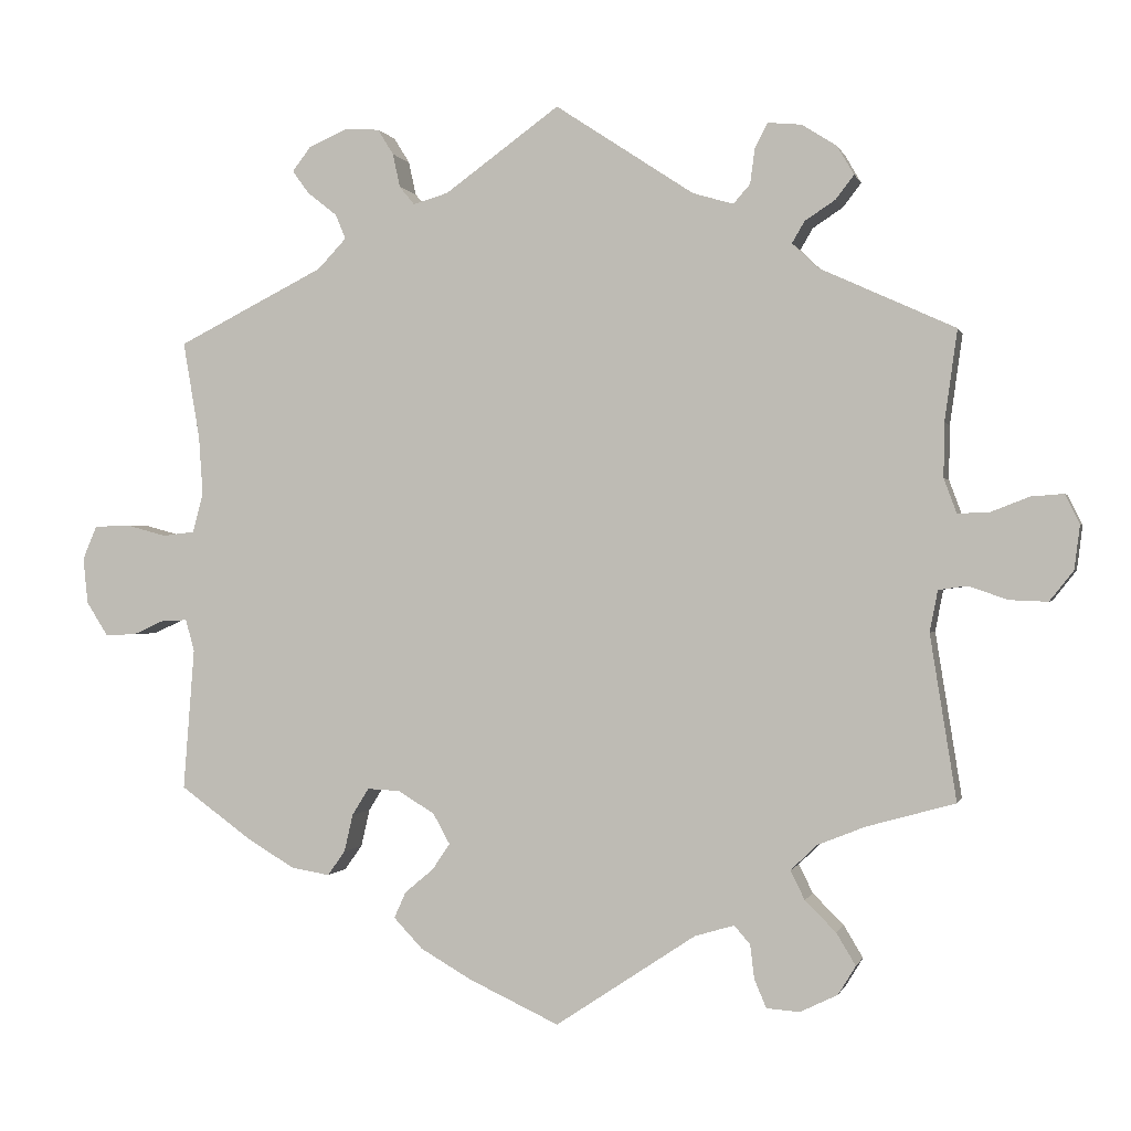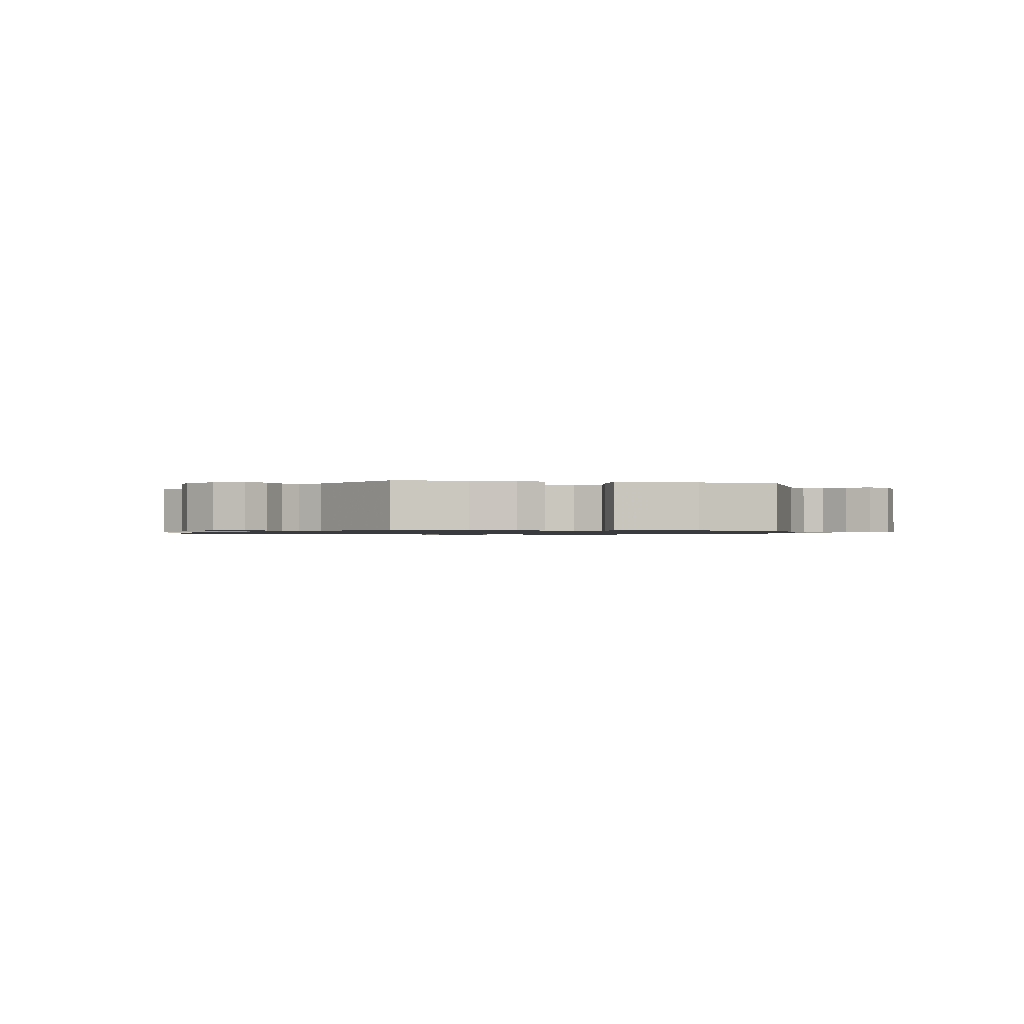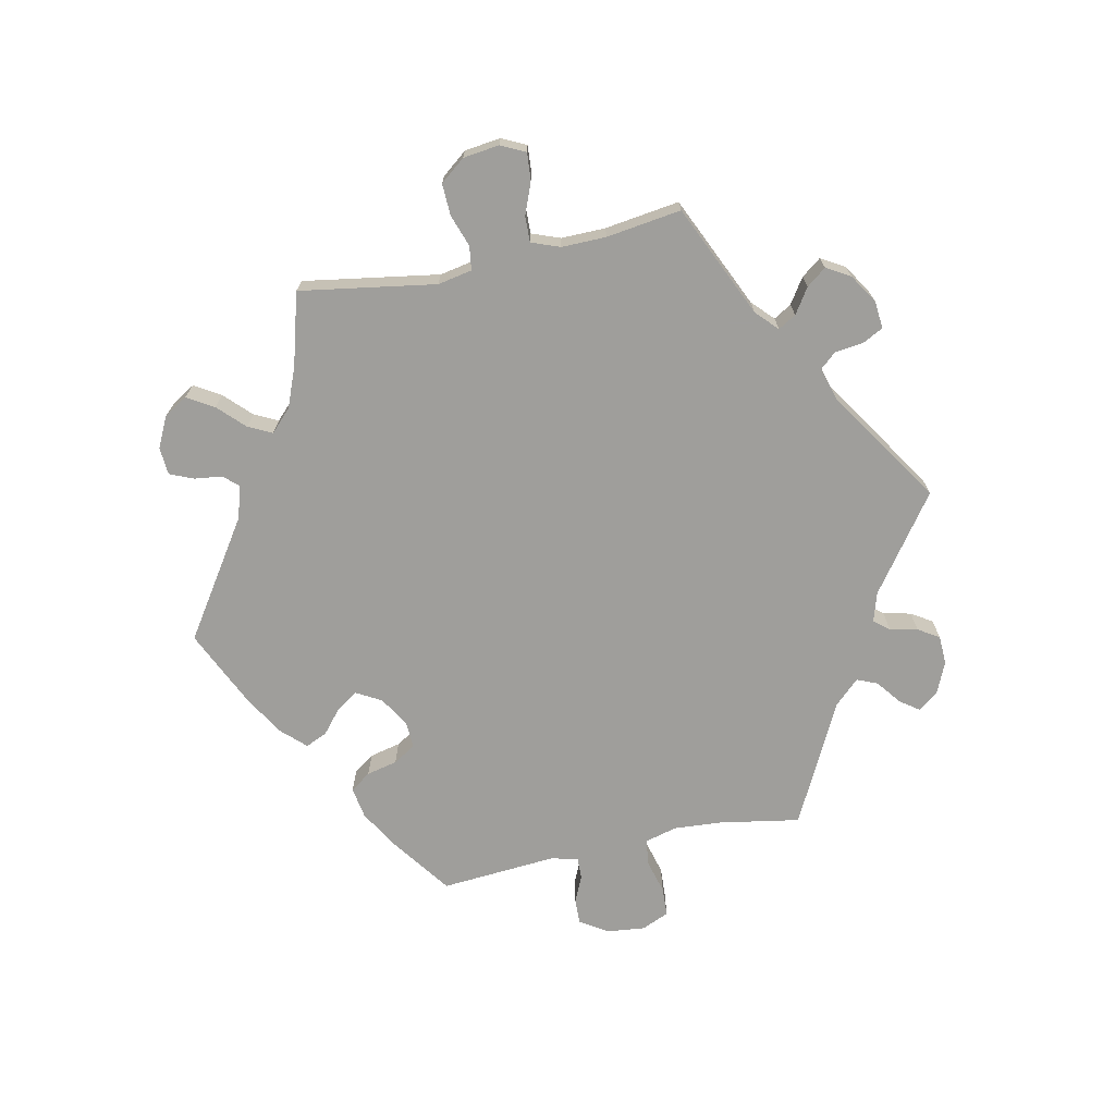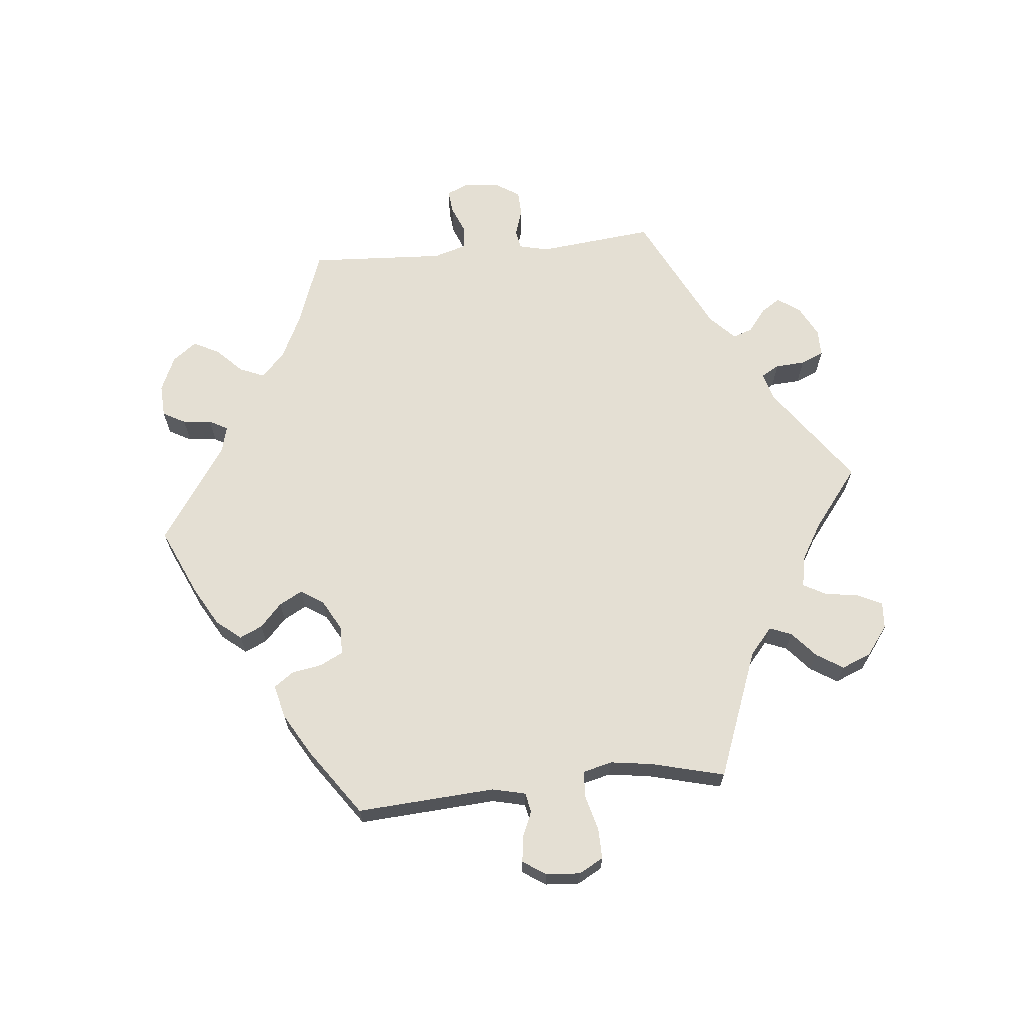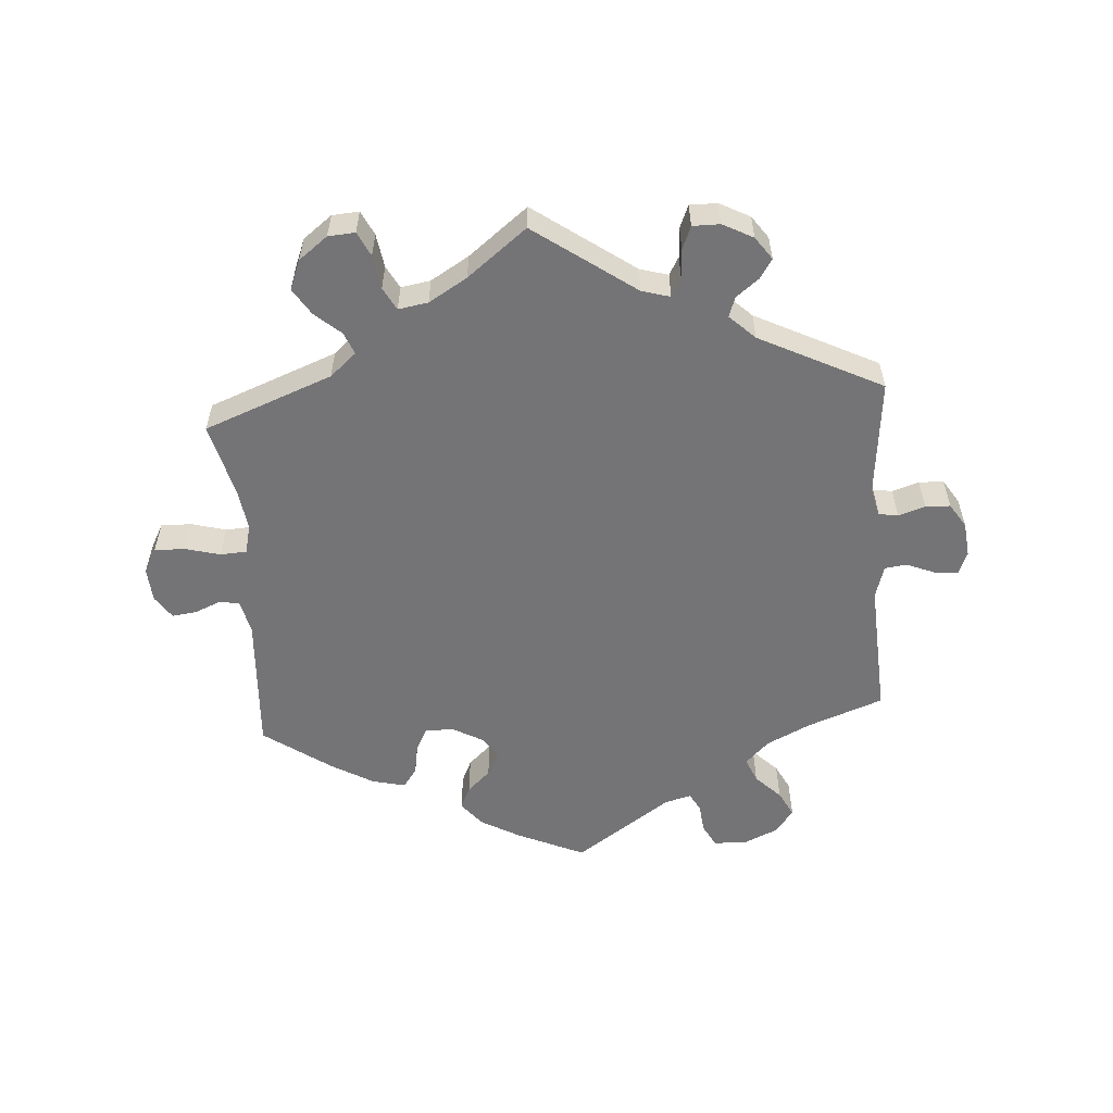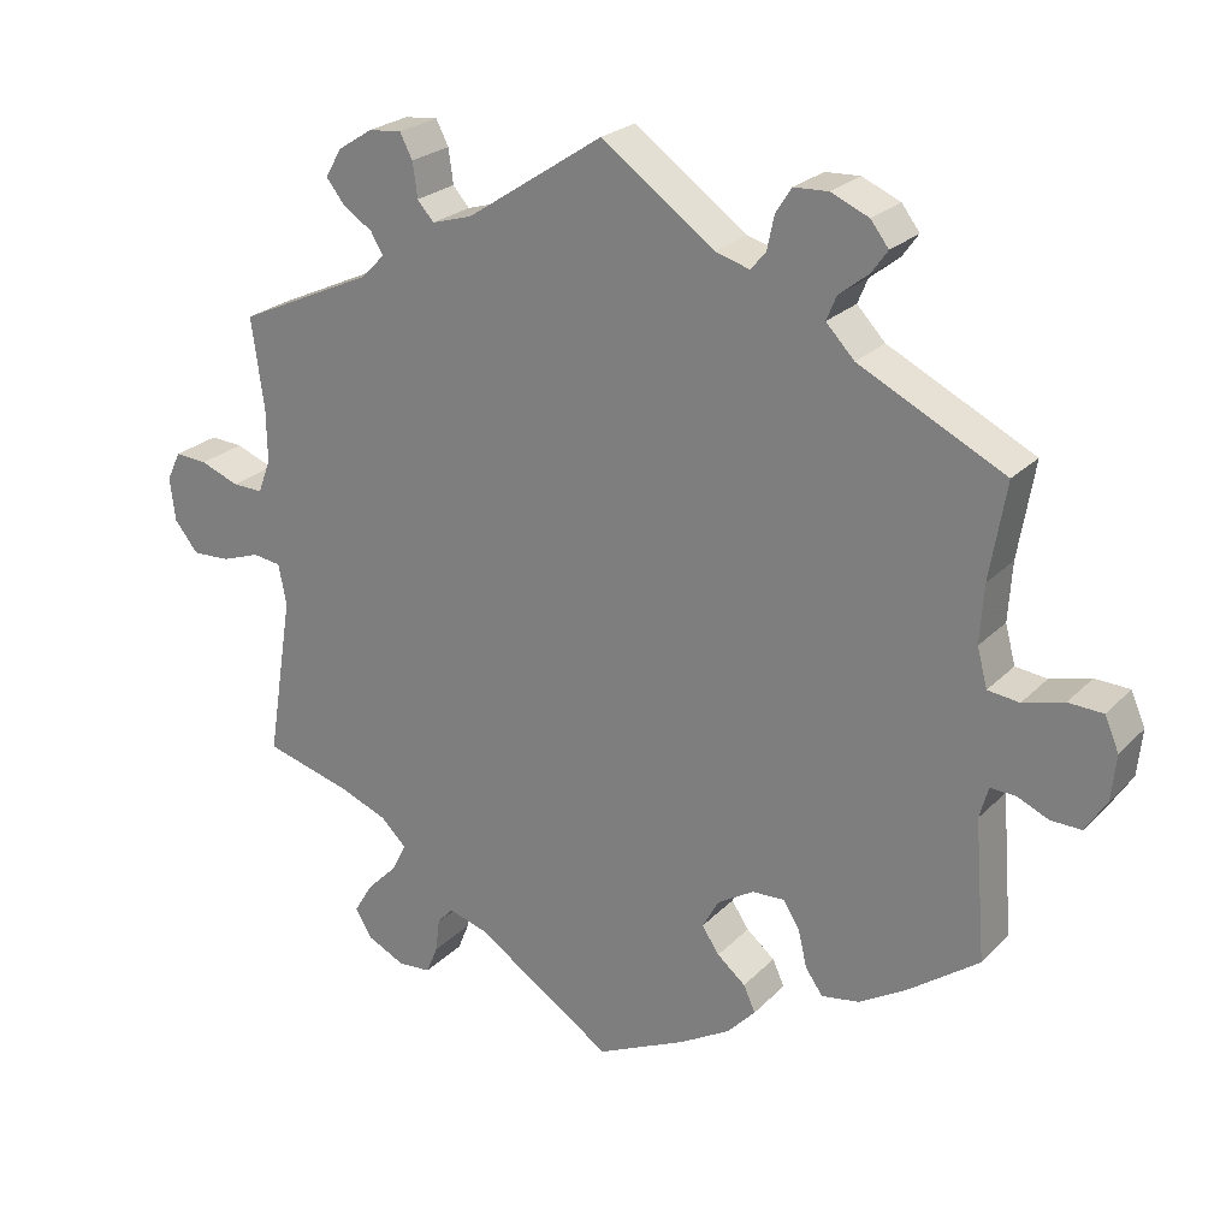
<metadata>
{"format":"obj","ext":"obj","renderer":"f3d","projection":"perspective","resolution":1024,"background":"white","views":[{"elev":-0.1,"azim":-166.4,"up":"+Z"},{"elev":-1.0,"azim":137.1,"up":"+Y"},{"elev":-70.8,"azim":-78.2,"up":"+Y"},{"elev":66.6,"azim":-155.8,"up":"+Y"},{"elev":-56.3,"azim":-55.9,"up":"+Y"},{"elev":24.1,"azim":32.3,"up":"+Z"}]}
</metadata>
<code>
v -0.176 0.07 -0.461
v -0.226 0.07 -0.446
v -0.246 0.07 -0.469
v -0.251 0.07 -0.511
v -0.266 0.07 -0.547
v -0.308 0.07 -0.55
v -0.355 0.07 -0.527
v -0.377 0.07 -0.491
v -0.353 0.07 -0.451
v -0.314 0.07 -0.412
v -0.296 0.07 -0.376
v -0.329 0.07 -0.344
v -0.389 0.07 -0.32
v -0.5 0.07 -0.289
v -0.467 0.07 -0.082
v -0.477 0.07 -0.03
v -0.513 0.07 -0.025
v -0.562 0.07 -0.042
v -0.61 0.07 -0.044
v -0.64 0.07 -0.006
v -0.647 0.07 0.049
v -0.629 0.07 0.086
v -0.588 0.07 0.083
v -0.539 0.07 0.064
v -0.5 0.07 0.063
v -0.484 0.07 0.106
v -0.485 0.07 0.174
v -0.501 0.07 0.288
v -0.33 0.07 0.366
v -0.298 0.07 0.397
v -0.314 0.07 0.424
v -0.352 0.07 0.449
v -0.375 0.07 0.479
v -0.354 0.07 0.515
v -0.31 0.07 0.543
v -0.268 0.07 0.547
v -0.252 0.07 0.516
v -0.246 0.07 0.472
v -0.225 0.07 0.448
v -0.174 0.07 0.463
v 0 0.07 0.578
v 0.144 0.07 0.474
v 0.188 0.07 0.461
v 0.207 0.07 0.484
v 0.216 0.07 0.526
v 0.236 0.07 0.558
v 0.28 0.07 0.56
v 0.328 0.07 0.539
v 0.351 0.07 0.509
v 0.33 0.07 0.48
v 0.293 0.07 0.451
v 0.28 0.07 0.42
v 0.316 0.07 0.382
v 0.501 0.07 0.289
v 0.48 0.07 0.167
v 0.475 0.07 0.093
v 0.488 0.07 0.044
v 0.528 0.07 0.039
v 0.58 0.07 0.053
v 0.624 0.07 0.051
v 0.642 0.07 0.009
v 0.636 0.07 -0.049
v 0.609 0.07 -0.091
v 0.57 0.07 -0.09
v 0.53 0.07 -0.072
v 0.498 0.07 -0.071
v 0.487 0.07 -0.111
v 0.501 0.07 -0.289
v 0.41 0.07 -0.355
v 0.351 0.07 -0.39
v 0.303 0.07 -0.398
v 0.281 0.07 -0.367
v 0.27 0.07 -0.32
v 0.249 0.07 -0.286
v 0.208 0.07 -0.288
v 0.162 0.07 -0.316
v 0.141 0.07 -0.354
v 0.163 0.07 -0.387
v 0.199 0.07 -0.417
v 0.214 0.07 -0.45
v 0.178 0.07 -0.488
v 0.114 0.07 -0.525
v 0 0.07 -0.578
v -0.176 0 -0.461
v -0.226 0 -0.446
v -0.246 0 -0.469
v -0.251 0 -0.511
v -0.266 0 -0.547
v -0.308 0 -0.55
v -0.355 0 -0.527
v -0.377 0 -0.491
v -0.353 0 -0.451
v -0.314 0 -0.412
v -0.296 0 -0.376
v -0.329 0 -0.344
v -0.389 0 -0.32
v -0.5 0 -0.289
v -0.467 0 -0.082
v -0.477 0 -0.03
v -0.513 0 -0.025
v -0.562 0 -0.042
v -0.61 0 -0.044
v -0.64 0 -0.006
v -0.647 0 0.049
v -0.629 0 0.086
v -0.588 0 0.083
v -0.539 0 0.064
v -0.5 0 0.063
v -0.484 0 0.106
v -0.485 0 0.174
v -0.501 0 0.288
v -0.33 0 0.366
v -0.298 0 0.397
v -0.314 0 0.424
v -0.352 0 0.449
v -0.375 0 0.479
v -0.354 0 0.515
v -0.31 0 0.543
v -0.268 0 0.547
v -0.252 0 0.516
v -0.246 0 0.472
v -0.225 0 0.448
v -0.174 0 0.463
v 0 0 0.578
v 0.144 0 0.474
v 0.188 0 0.461
v 0.207 0 0.484
v 0.216 0 0.526
v 0.236 0 0.558
v 0.28 0 0.56
v 0.328 0 0.539
v 0.351 0 0.509
v 0.33 0 0.48
v 0.293 0 0.451
v 0.28 0 0.42
v 0.316 0 0.382
v 0.501 0 0.289
v 0.48 0 0.167
v 0.475 0 0.093
v 0.488 0 0.044
v 0.528 0 0.039
v 0.58 0 0.053
v 0.624 0 0.051
v 0.642 0 0.009
v 0.636 0 -0.049
v 0.609 0 -0.091
v 0.57 0 -0.09
v 0.53 0 -0.072
v 0.498 0 -0.071
v 0.487 0 -0.111
v 0.501 0 -0.289
v 0.41 0 -0.355
v 0.351 0 -0.39
v 0.303 0 -0.398
v 0.281 0 -0.367
v 0.27 0 -0.32
v 0.249 0 -0.286
v 0.208 0 -0.288
v 0.162 0 -0.316
v 0.141 0 -0.354
v 0.163 0 -0.387
v 0.199 0 -0.417
v 0.214 0 -0.45
v 0.178 0 -0.488
v 0.114 0 -0.525
v 0 0 -0.578
f 82 83 1
f 81 82 1 2
f 78 79 80 81
f 77 78 81 2
f 76 77 2
f 75 76 2
f 70 71 72 73
f 70 73 74
f 67 68 69 70
f 66 67 70 74
f 62 63 64 65
f 62 65 66
f 61 62 66
f 58 59 60 61
f 57 58 61 66
f 56 57 66 74
f 53 54 55
f 52 53 55 56
f 48 49 50 51
f 48 51 52
f 47 48 52
f 44 45 46 47
f 43 44 47 52
f 42 43 52 56
f 40 41 42 56
f 35 36 37 38
f 35 38 39
f 34 35 39
f 31 32 33 34
f 30 31 34 39
f 29 30 39 40
f 27 28 29
f 26 27 29 40
f 21 22 23 24
f 21 24 25
f 20 21 25
f 17 18 19 20
f 16 17 20 25
f 13 14 15
f 12 13 15 16
f 11 12 16 25
f 7 8 9 10
f 7 10 11
f 6 7 11
f 3 4 5 6
f 3 6 11
f 2 3 11 25
f 40 56 74 75
f 26 40 75
f 2 25 26 75
f 84 166 165
f 85 84 165 164
f 164 163 162 161
f 85 164 161 160
f 85 160 159
f 85 159 158
f 156 155 154 153
f 157 156 153
f 153 152 151 150
f 157 153 150 149
f 148 147 146 145
f 149 148 145
f 149 145 144
f 144 143 142 141
f 149 144 141 140
f 157 149 140 139
f 138 137 136
f 139 138 136 135
f 134 133 132 131
f 135 134 131
f 135 131 130
f 130 129 128 127
f 135 130 127 126
f 139 135 126 125
f 139 125 124 123
f 121 120 119 118
f 122 121 118
f 122 118 117
f 117 116 115 114
f 122 117 114 113
f 123 122 113 112
f 112 111 110
f 123 112 110 109
f 107 106 105 104
f 108 107 104
f 108 104 103
f 103 102 101 100
f 108 103 100 99
f 98 97 96
f 99 98 96 95
f 108 99 95 94
f 93 92 91 90
f 94 93 90
f 94 90 89
f 89 88 87 86
f 94 89 86
f 108 94 86 85
f 158 157 139 123
f 158 123 109
f 158 109 108 85
f 1 84 85 2
f 2 85 86 3
f 3 86 87 4
f 4 87 88 5
f 5 88 89 6
f 6 89 90 7
f 7 90 91 8
f 8 91 92 9
f 9 92 93 10
f 10 93 94 11
f 11 94 95 12
f 12 95 96 13
f 13 96 97 14
f 14 97 98 15
f 15 98 99 16
f 16 99 100 17
f 17 100 101 18
f 18 101 102 19
f 19 102 103 20
f 20 103 104 21
f 21 104 105 22
f 22 105 106 23
f 23 106 107 24
f 24 107 108 25
f 25 108 109 26
f 26 109 110 27
f 27 110 111 28
f 28 111 112 29
f 29 112 113 30
f 30 113 114 31
f 31 114 115 32
f 32 115 116 33
f 33 116 117 34
f 34 117 118 35
f 35 118 119 36
f 36 119 120 37
f 37 120 121 38
f 38 121 122 39
f 39 122 123 40
f 40 123 124 41
f 41 124 125 42
f 42 125 126 43
f 43 126 127 44
f 44 127 128 45
f 45 128 129 46
f 46 129 130 47
f 47 130 131 48
f 48 131 132 49
f 49 132 133 50
f 50 133 134 51
f 51 134 135 52
f 52 135 136 53
f 53 136 137 54
f 54 137 138 55
f 55 138 139 56
f 56 139 140 57
f 57 140 141 58
f 58 141 142 59
f 59 142 143 60
f 60 143 144 61
f 61 144 145 62
f 62 145 146 63
f 63 146 147 64
f 64 147 148 65
f 65 148 149 66
f 66 149 150 67
f 67 150 151 68
f 68 151 152 69
f 69 152 153 70
f 70 153 154 71
f 71 154 155 72
f 72 155 156 73
f 73 156 157 74
f 74 157 158 75
f 75 158 159 76
f 76 159 160 77
f 77 160 161 78
f 78 161 162 79
f 79 162 163 80
f 80 163 164 81
f 81 164 165 82
f 82 165 166 83
f 83 166 84 1

</code>
